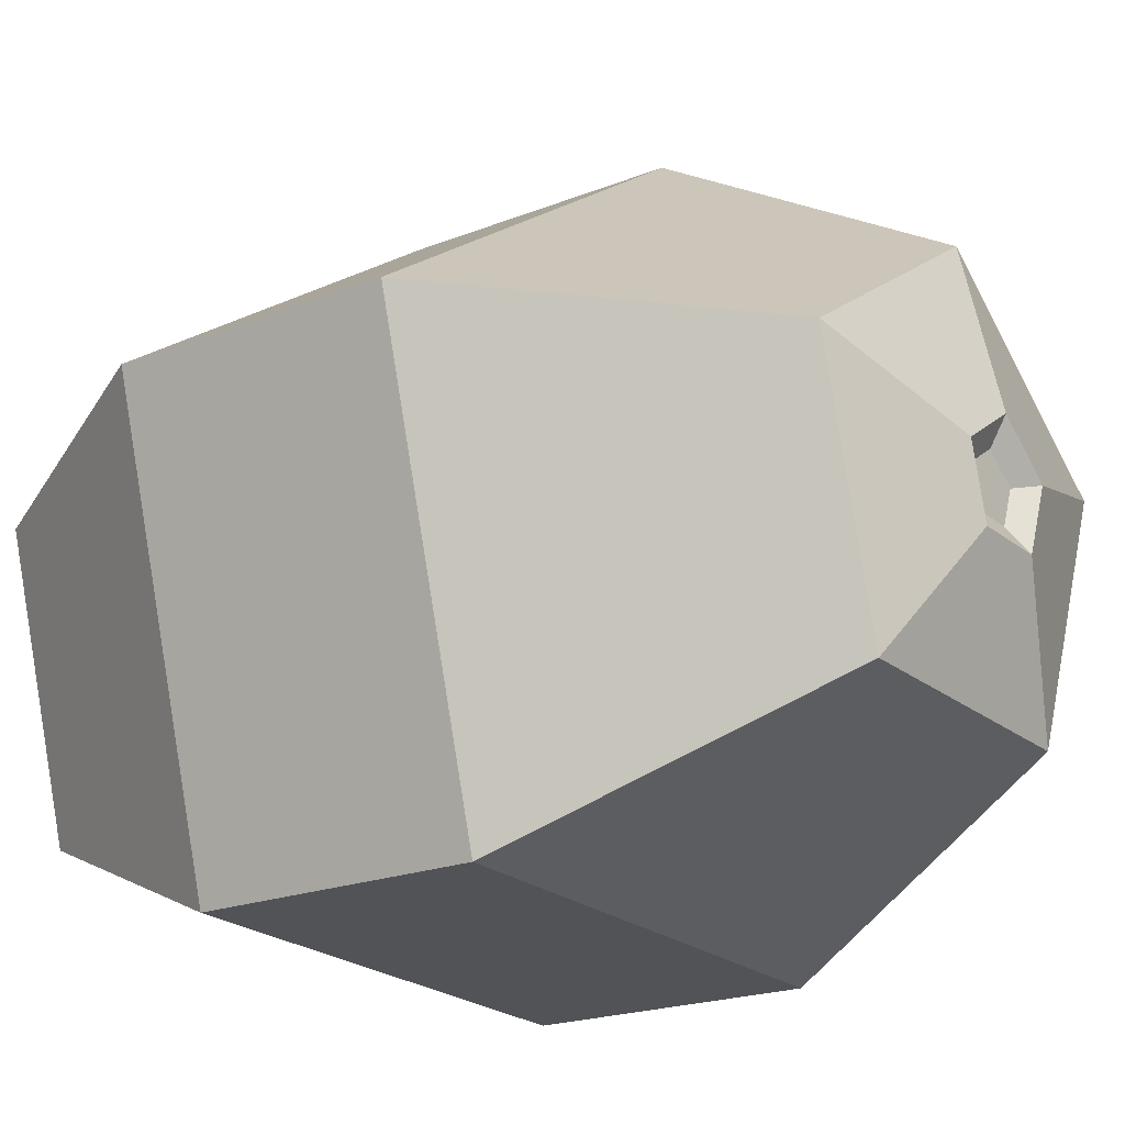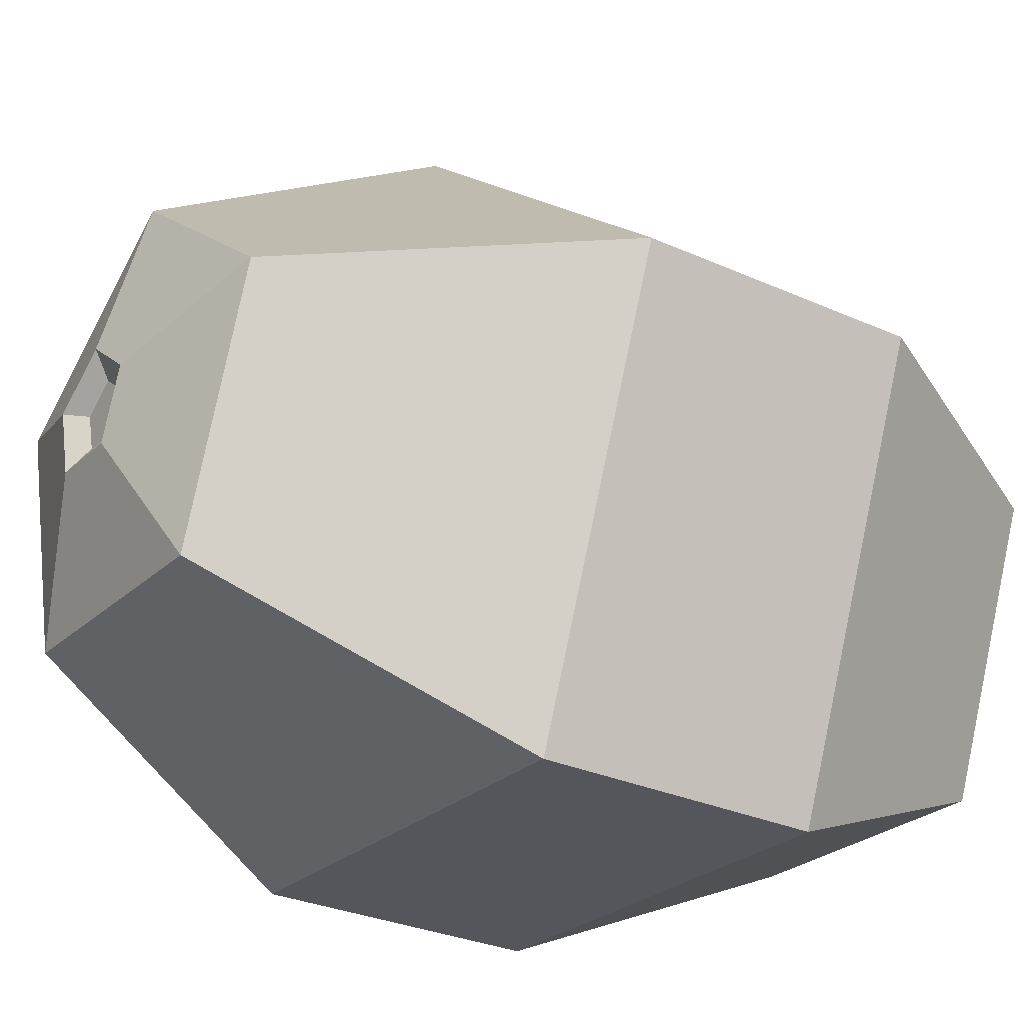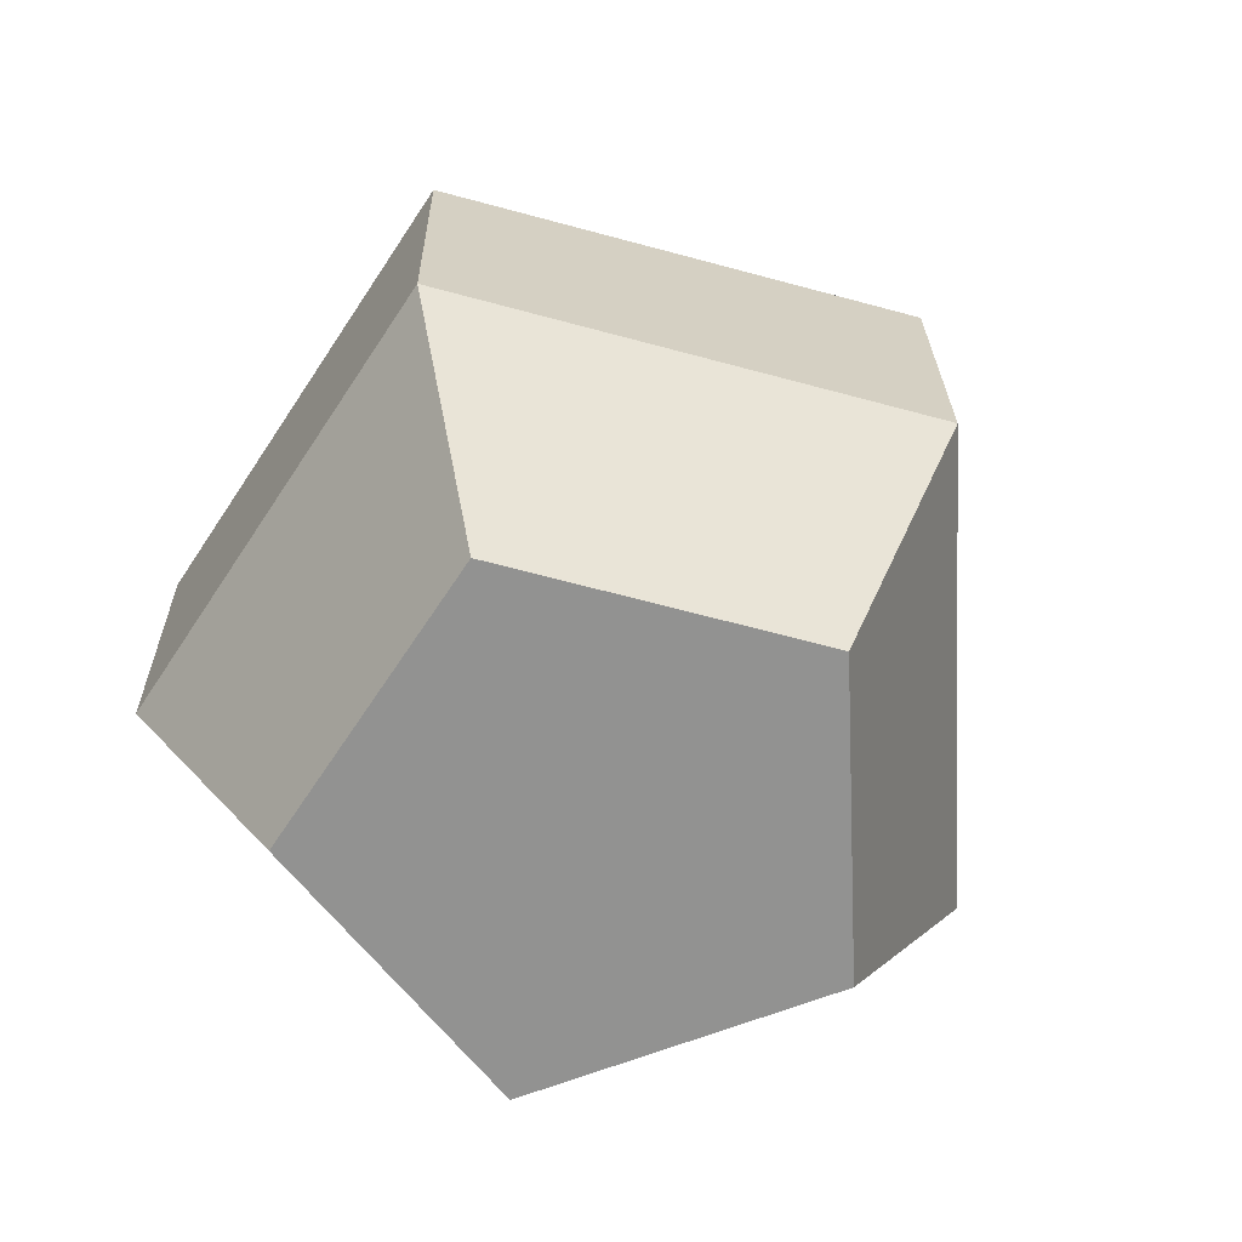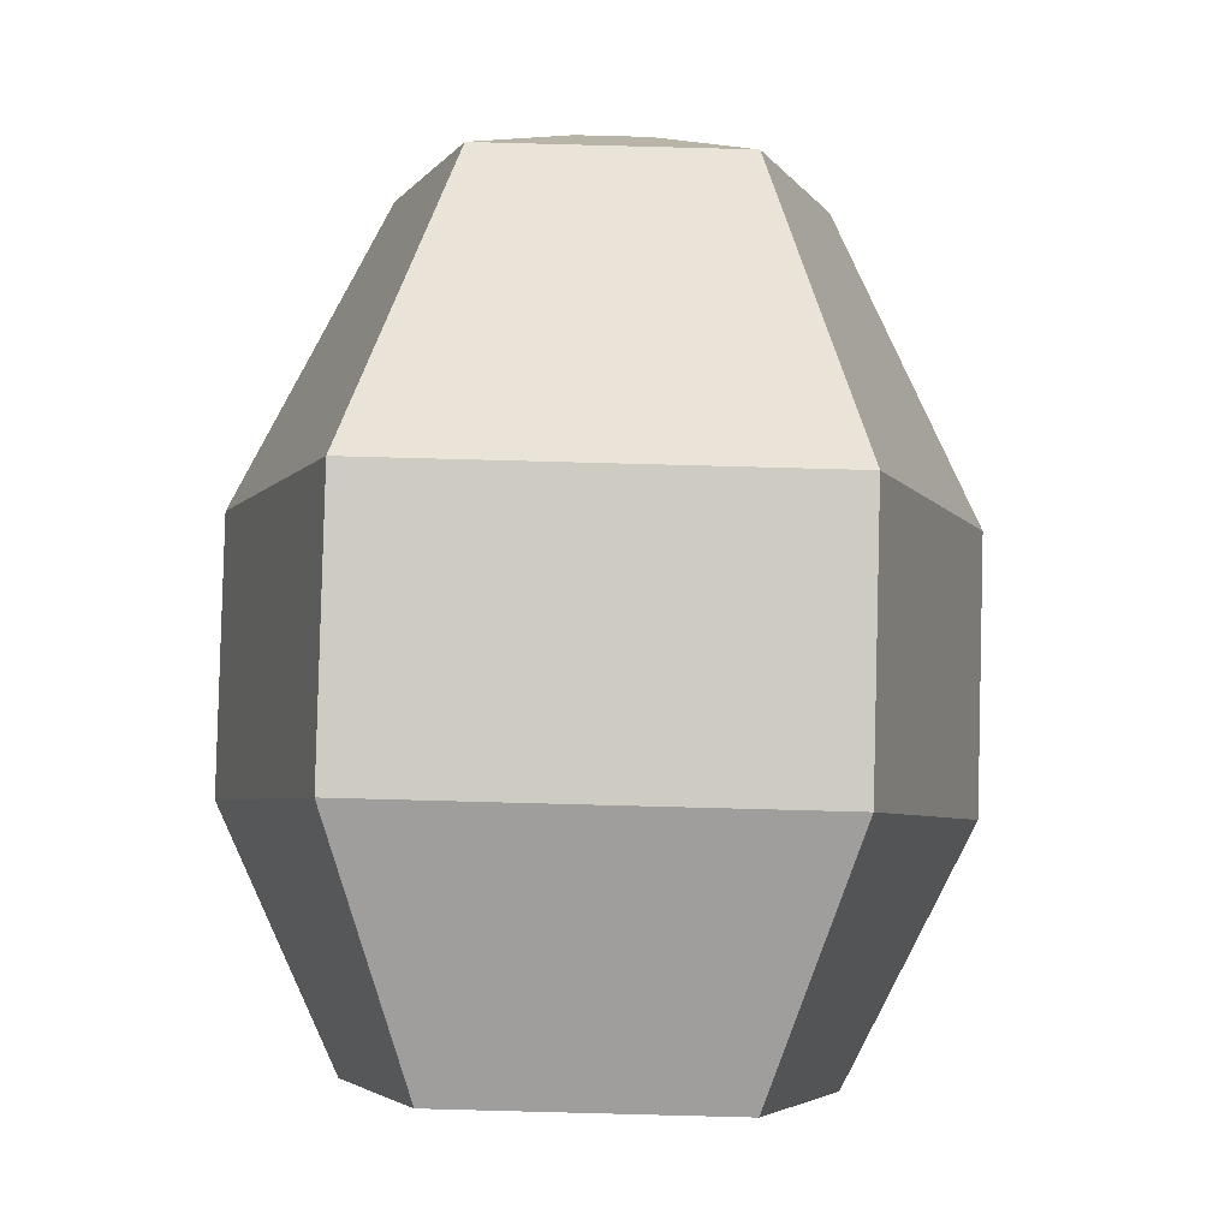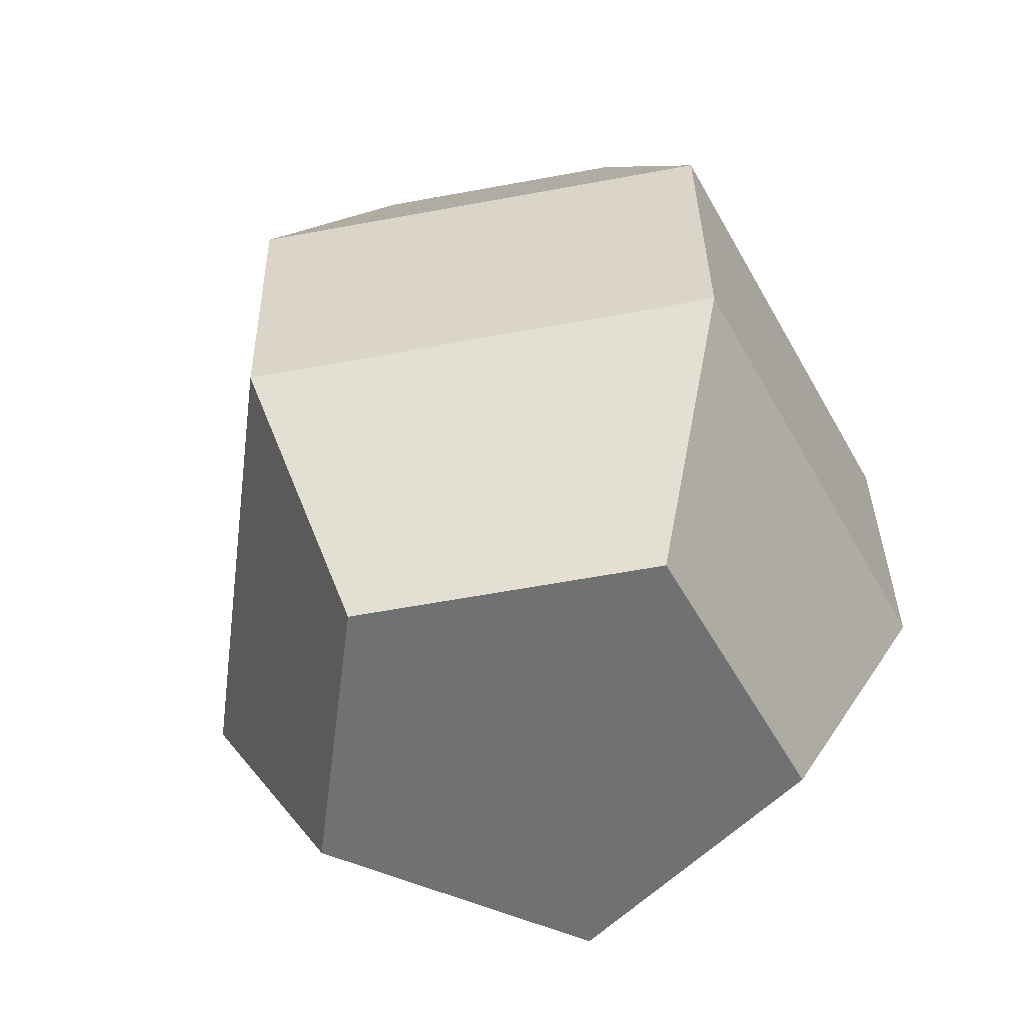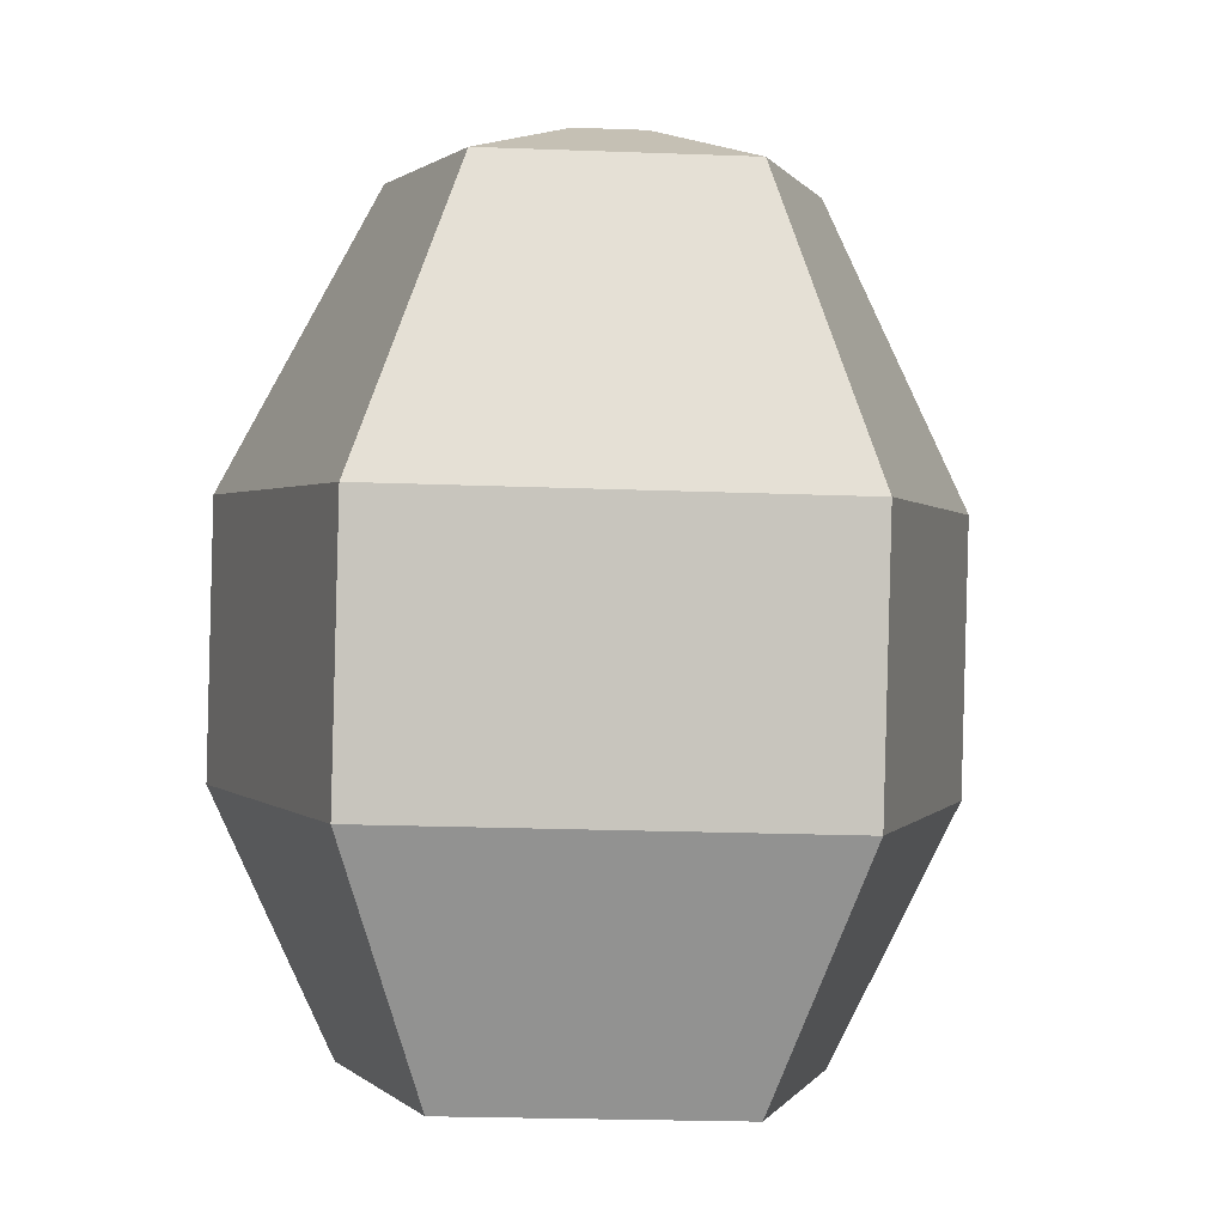
<metadata>
{"format":"obj","ext":"obj","renderer":"f3d","projection":"perspective","resolution":1024,"background":"white","views":[{"elev":-19.2,"azim":-54.7,"up":"+Y"},{"elev":-28.6,"azim":54.4,"up":"+Y"},{"elev":-64.6,"azim":53.5,"up":"+Z"},{"elev":-3.6,"azim":140.8,"up":"+Z"},{"elev":-56.5,"azim":-64.4,"up":"+Z"},{"elev":1.3,"azim":138.0,"up":"+Z"}]}
</metadata>
<code>
o Cylinder.001
v 0.000777 0.01015 -0.003943
v 0.000559 0.01018 0.003438
v 0.01008 0.002586 -0.003629
v 0.009862 0.002624 0.003751
v 0.005765 -0.008604 -0.003699
v 0.005547 -0.008566 0.003681
v -0.006205 -0.007958 -0.004056
v -0.006423 -0.00792 0.003324
v -0.009288 0.003631 -0.004207
v -0.009506 0.003669 0.003174
v 8.9e-05 0.00583 0.0113
v 0.005378 0.001531 0.01148
v 0.002925 -0.004829 0.01144
v -0.00388 -0.004462 0.01124
v -0.005632 0.002125 0.01115
v 0.00078 0.006456 -0.01075
v 0.006744 0.001609 -0.01055
v 0.003978 -0.005564 -0.0106
v -0.003695 -0.00515 -0.01082
v -0.005671 0.002279 -0.01092
v -0.000139 0.001619 0.01239
v 0.001305 0.000446 0.01244
v 0.000635 -0.00129 0.01243
v -0.001222 -0.001189 0.01237
v -0.0017 0.000608 0.01235
v -0.000165 0.000907 0.01199
v 0.000629 0.000261 0.01202
v 0.00026 -0.000694 0.01201
v -0.000761 -0.000639 0.01198
v -0.001025 0.00035 0.01197
f 1 2 4 3
f 3 4 6 5
f 5 6 8 7
f 6 4 12 13
f 7 8 10 9
f 9 10 2 1
f 5 7 19 18
f 15 14 24 25
f 2 10 15 11
f 4 2 11 12
f 10 8 14 15
f 16 17 18 19 20
f 7 9 20 19
f 3 5 18 17
f 9 1 16 20
f 1 3 17 16
f 6 13 14 8
f 25 24 29 30
f 13 12 22 23
f 11 15 25 21
f 14 13 23 24
f 12 11 21 22
f 27 26 30 29 28
f 23 22 27 28
f 21 25 30 26
f 24 23 28 29
f 22 21 26 27

</code>
